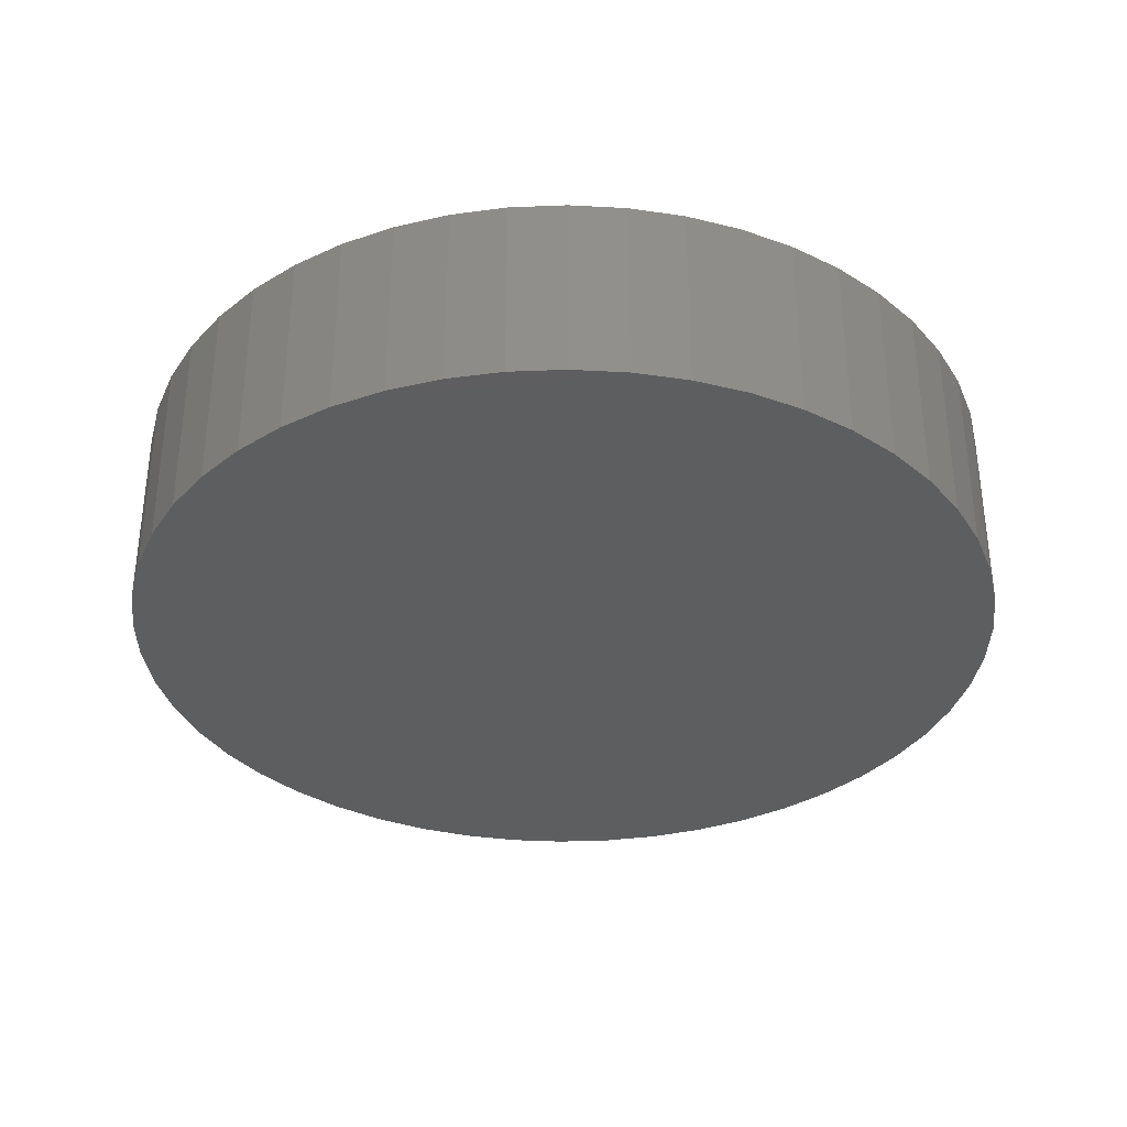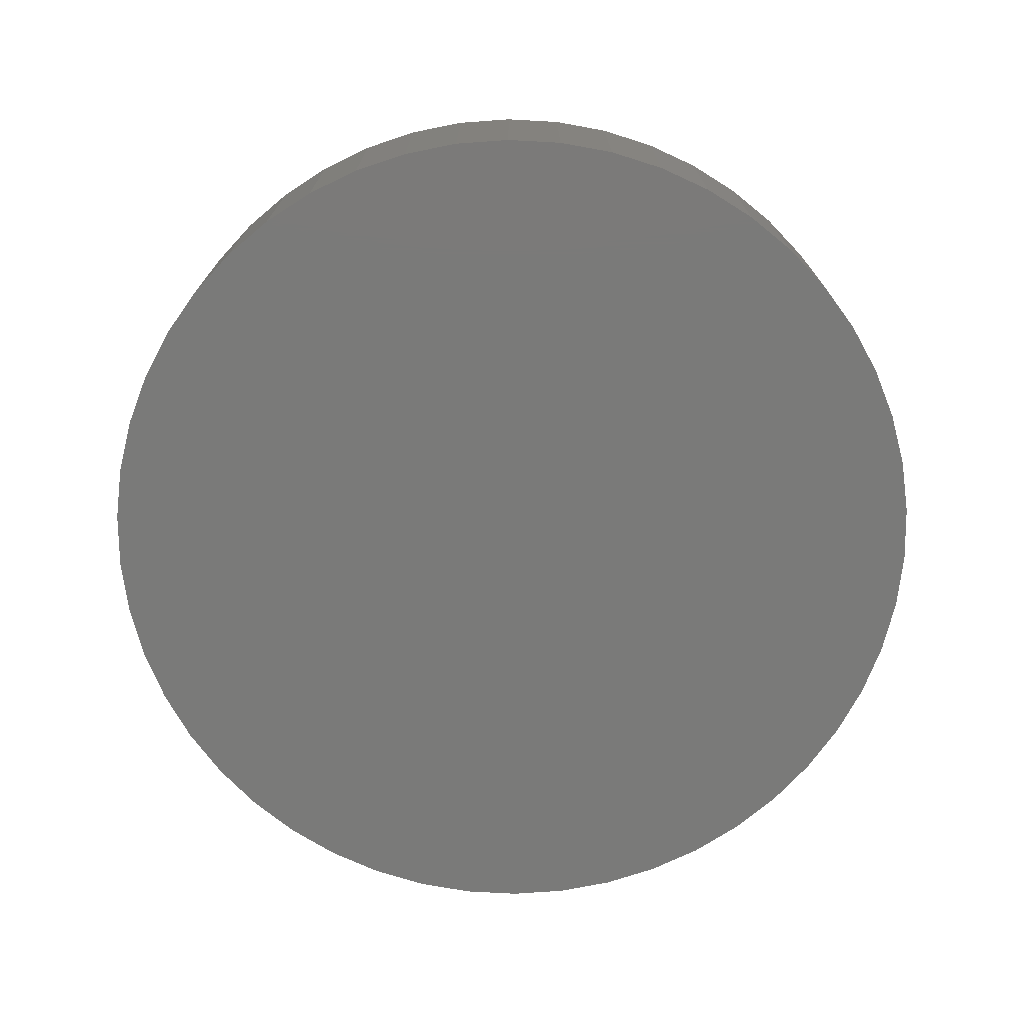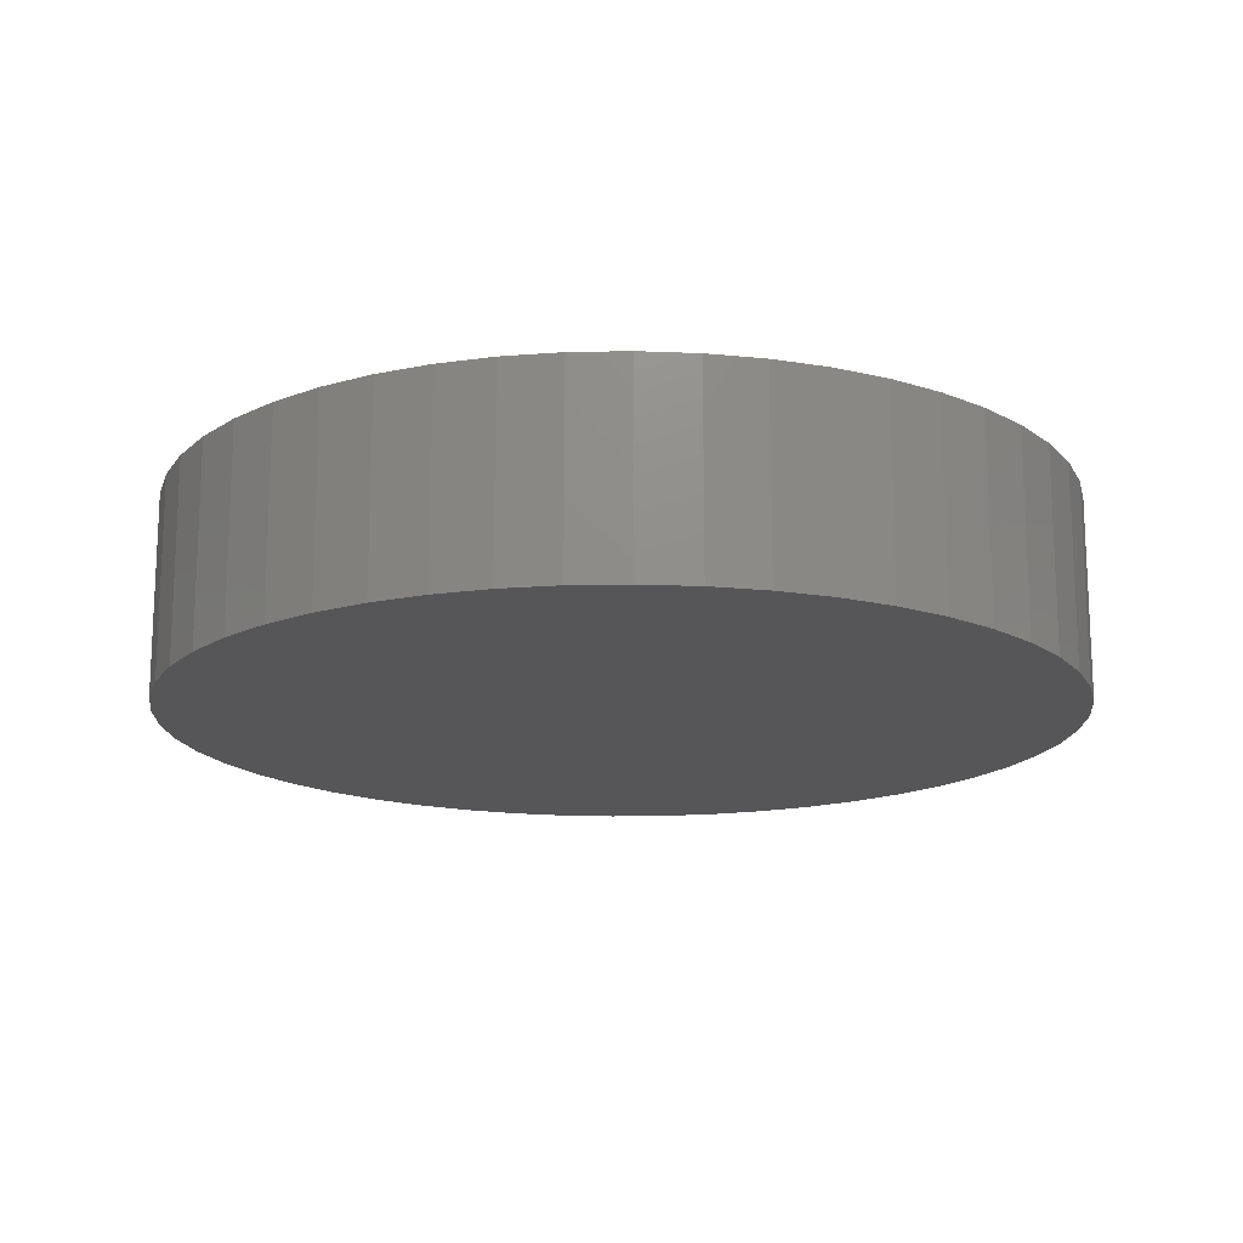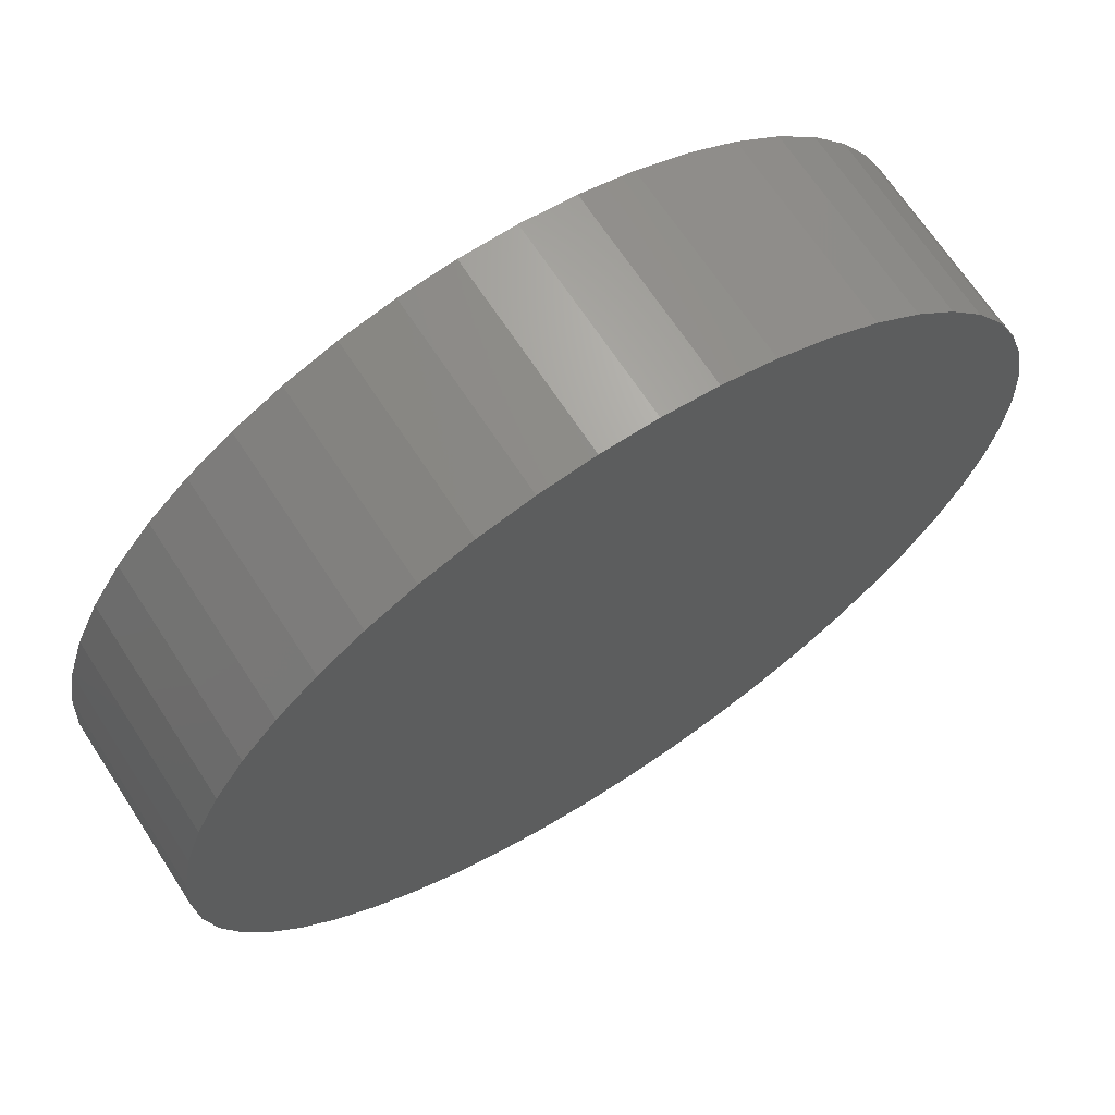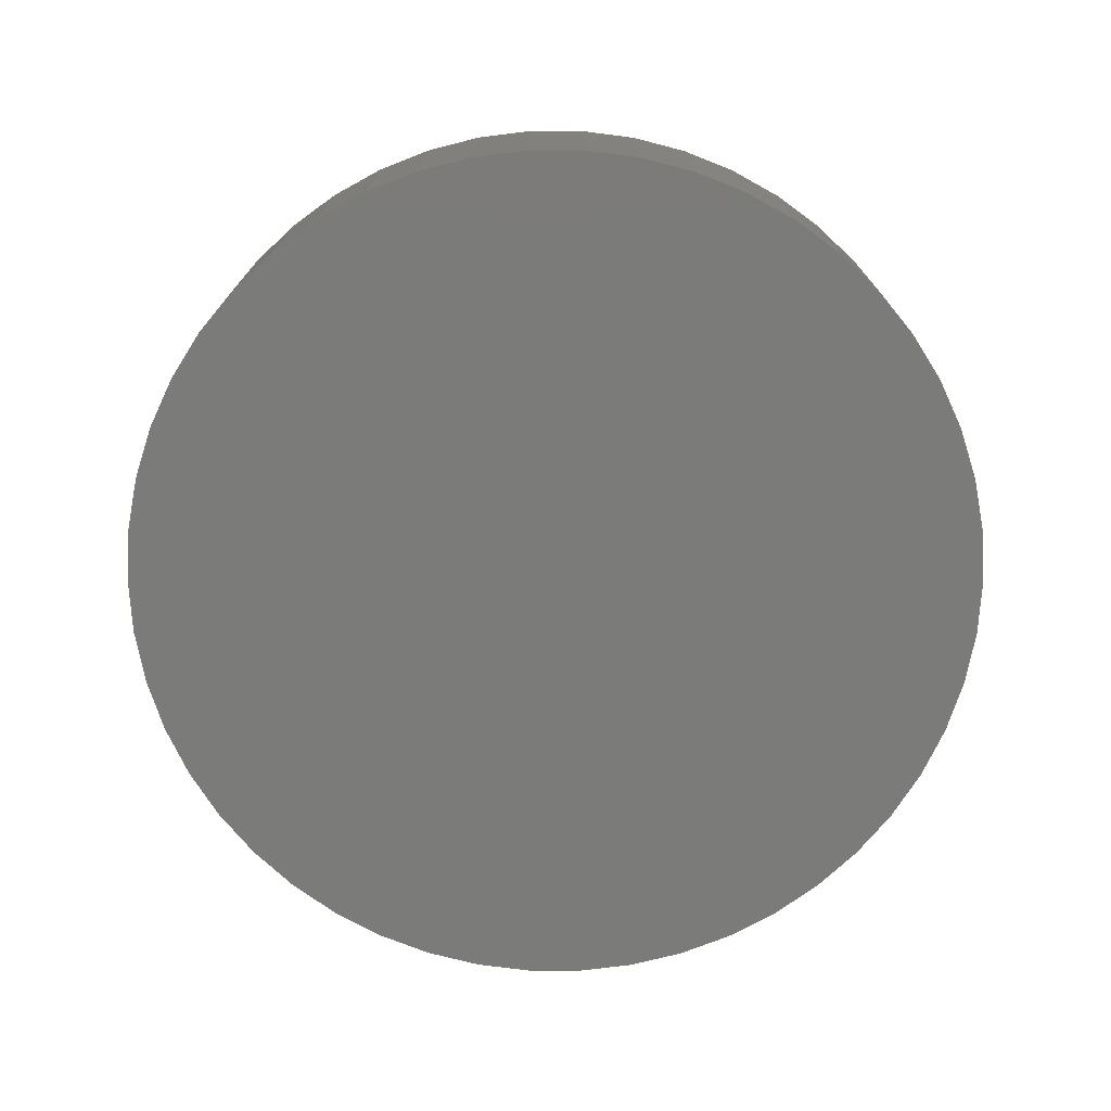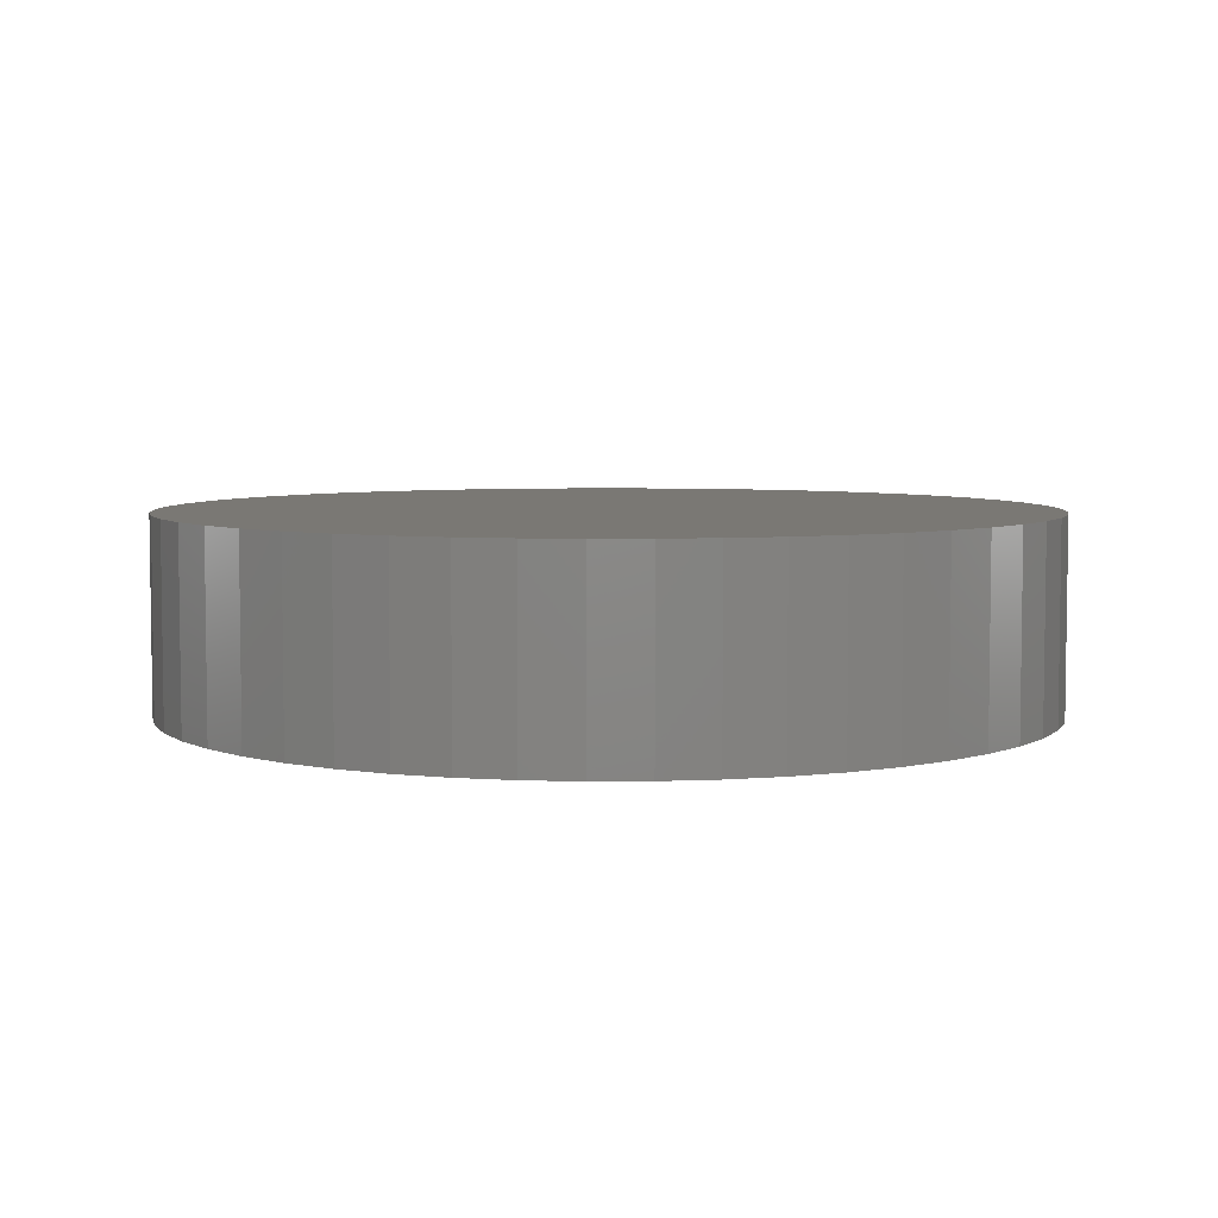
<metadata>
{"format":"stl","ext":"stl","renderer":"f3d","projection":"perspective","resolution":1024,"background":"white","views":[{"elev":-34.6,"azim":-4.1,"up":"+Z"},{"elev":-73.1,"azim":-103.9,"up":"+Z"},{"elev":-16.2,"azim":16.7,"up":"+Z"},{"elev":67.8,"azim":-33.1,"up":"+Y"},{"elev":-74.0,"azim":-28.9,"up":"+Z"},{"elev":5.4,"azim":42.0,"up":"+Z"}]}
</metadata>
<code>
# stl→obj: 100 verts, 196 faces
v 2.25 0 0.5
v 2.232 0.282 -0.5
v 2.232 0.282 0.5
v 2.25 0 -0.5
v 2.179 0.5596 -0.5
v 2.179 0.5596 0.5
v -2.25 0 -0.5
v -2.232 0.282 0.5
v -2.232 0.282 -0.5
v -2.25 0 0.5
v 0.1413 2.246 -0.5
v -0.1413 2.246 0.5
v 0.1413 2.246 0.5
v -0.1413 2.246 -0.5
v 2.232 -0.282 -0.5
v 2.179 -0.5596 -0.5
v 2.092 -0.8283 -0.5
v 2.092 0.8283 -0.5
v 1.972 -1.084 -0.5
v 1.972 1.084 -0.5
v 1.82 -1.323 -0.5
v 1.82 1.323 -0.5
v 1.64 -1.54 -0.5
v 1.64 1.54 -0.5
v 1.434 -1.734 -0.5
v 1.434 1.734 -0.5
v 1.206 -1.9 -0.5
v 1.206 1.9 -0.5
v 0.958 -2.036 -0.5
v 0.958 2.036 -0.5
v 0.6953 -2.14 -0.5
v 0.6953 2.14 -0.5
v 0.4216 -2.21 -0.5
v 0.4216 2.21 -0.5
v 0.1413 -2.246 -0.5
v -0.1413 -2.246 -0.5
v -0.4216 -2.21 -0.5
v -0.4216 2.21 -0.5
v -0.6953 -2.14 -0.5
v -0.6953 2.14 -0.5
v -0.958 -2.036 -0.5
v -0.958 2.036 -0.5
v -1.206 -1.9 -0.5
v -1.206 1.9 -0.5
v -1.434 -1.734 -0.5
v -1.434 1.734 -0.5
v -1.64 -1.54 -0.5
v -1.64 1.54 -0.5
v -1.82 -1.323 -0.5
v -1.82 1.323 -0.5
v -1.972 -1.084 -0.5
v -1.972 1.084 -0.5
v -2.092 -0.8283 -0.5
v -2.092 0.8283 -0.5
v -2.179 -0.5596 -0.5
v -2.179 0.5596 -0.5
v -2.232 -0.282 -0.5
v -1.64 1.54 0.5
v -1.434 1.734 0.5
v -0.958 2.036 0.5
v -0.6953 2.14 0.5
v 2.092 0.8283 0.5
v 1.972 1.084 0.5
v 0.6953 2.14 0.5
v 0.958 2.036 0.5
v 1.206 1.9 0.5
v 1.434 1.734 0.5
v -1.972 1.084 0.5
v -2.092 0.8283 0.5
v -1.82 1.323 0.5
v -2.179 0.5596 0.5
v 2.232 -0.282 0.5
v 2.179 -0.5596 0.5
v 2.092 -0.8283 0.5
v 1.972 -1.084 0.5
v 1.82 1.323 0.5
v 1.82 -1.323 0.5
v 1.64 1.54 0.5
v 1.64 -1.54 0.5
v 1.434 -1.734 0.5
v 1.206 -1.9 0.5
v 0.958 -2.036 0.5
v 0.6953 -2.14 0.5
v 0.4216 2.21 0.5
v 0.4216 -2.21 0.5
v 0.1413 -2.246 0.5
v -0.1413 -2.246 0.5
v -0.4216 2.21 0.5
v -0.4216 -2.21 0.5
v -0.6953 -2.14 0.5
v -0.958 -2.036 0.5
v -1.206 1.9 0.5
v -1.206 -1.9 0.5
v -1.434 -1.734 0.5
v -1.64 -1.54 0.5
v -1.82 -1.323 0.5
v -1.972 -1.084 0.5
v -2.092 -0.8283 0.5
v -2.179 -0.5596 0.5
v -2.232 -0.282 0.5
f 1 2 3
f 2 1 4
f 3 5 6
f 5 3 2
f 7 8 9
f 8 7 10
f 11 12 13
f 12 11 14
f 15 2 4
f 16 2 15
f 16 5 2
f 17 5 16
f 17 18 5
f 19 18 17
f 19 20 18
f 21 20 19
f 21 22 20
f 23 22 21
f 23 24 22
f 25 24 23
f 25 26 24
f 27 26 25
f 27 28 26
f 29 28 27
f 29 30 28
f 31 30 29
f 31 32 30
f 33 32 31
f 33 34 32
f 35 34 33
f 35 11 34
f 36 11 35
f 36 14 11
f 37 14 36
f 37 38 14
f 39 38 37
f 39 40 38
f 41 40 39
f 41 42 40
f 43 42 41
f 43 44 42
f 45 44 43
f 45 46 44
f 47 46 45
f 47 48 46
f 49 48 47
f 49 50 48
f 51 50 49
f 51 52 50
f 53 52 51
f 53 54 52
f 55 54 53
f 55 56 54
f 57 56 55
f 57 9 56
f 9 57 7
f 46 58 59
f 58 46 48
f 40 60 61
f 60 40 42
f 62 20 63
f 20 62 18
f 30 64 65
f 64 30 32
f 26 66 67
f 66 26 28
f 54 68 52
f 68 54 69
f 50 58 48
f 58 50 70
f 56 69 54
f 69 56 71
f 3 72 1
f 6 72 3
f 6 73 72
f 62 73 6
f 62 74 73
f 63 74 62
f 63 75 74
f 76 75 63
f 76 77 75
f 78 77 76
f 78 79 77
f 67 79 78
f 67 80 79
f 66 80 67
f 66 81 80
f 65 81 66
f 65 82 81
f 64 82 65
f 64 83 82
f 84 83 64
f 84 85 83
f 13 85 84
f 13 86 85
f 12 86 13
f 12 87 86
f 88 87 12
f 88 89 87
f 61 89 88
f 61 90 89
f 60 90 61
f 60 91 90
f 92 91 60
f 92 93 91
f 59 93 92
f 59 94 93
f 58 94 59
f 58 95 94
f 70 95 58
f 70 96 95
f 68 96 70
f 68 97 96
f 69 97 68
f 69 98 97
f 71 98 69
f 71 99 98
f 8 99 71
f 8 100 99
f 100 8 10
f 42 92 60
f 92 42 44
f 14 88 12
f 88 14 38
f 74 16 73
f 16 74 17
f 24 67 78
f 67 24 26
f 63 22 76
f 22 63 20
f 32 84 64
f 84 32 34
f 72 4 1
f 4 72 15
f 77 19 75
f 19 77 21
f 47 94 95
f 94 47 45
f 51 98 53
f 98 51 97
f 47 96 49
f 96 47 95
f 36 86 87
f 86 36 35
f 27 80 81
f 80 27 25
f 6 18 62
f 18 6 5
f 76 24 78
f 24 76 22
f 34 13 84
f 13 34 11
f 28 65 66
f 65 28 30
f 52 70 50
f 70 52 68
f 9 71 56
f 71 9 8
f 44 59 92
f 59 44 46
f 38 61 88
f 61 38 40
f 75 17 74
f 17 75 19
f 73 15 72
f 15 73 16
f 41 90 91
f 90 41 39
f 53 99 55
f 99 53 98
f 55 100 57
f 100 55 99
f 57 10 7
f 10 57 100
f 79 21 77
f 21 79 23
f 25 79 80
f 79 25 23
f 29 81 82
f 81 29 27
f 31 82 83
f 82 31 29
f 33 83 85
f 83 33 31
f 35 85 86
f 85 35 33
f 37 87 89
f 87 37 36
f 45 93 94
f 93 45 43
f 43 91 93
f 91 43 41
f 49 97 51
f 97 49 96
f 39 89 90
f 89 39 37

</code>
